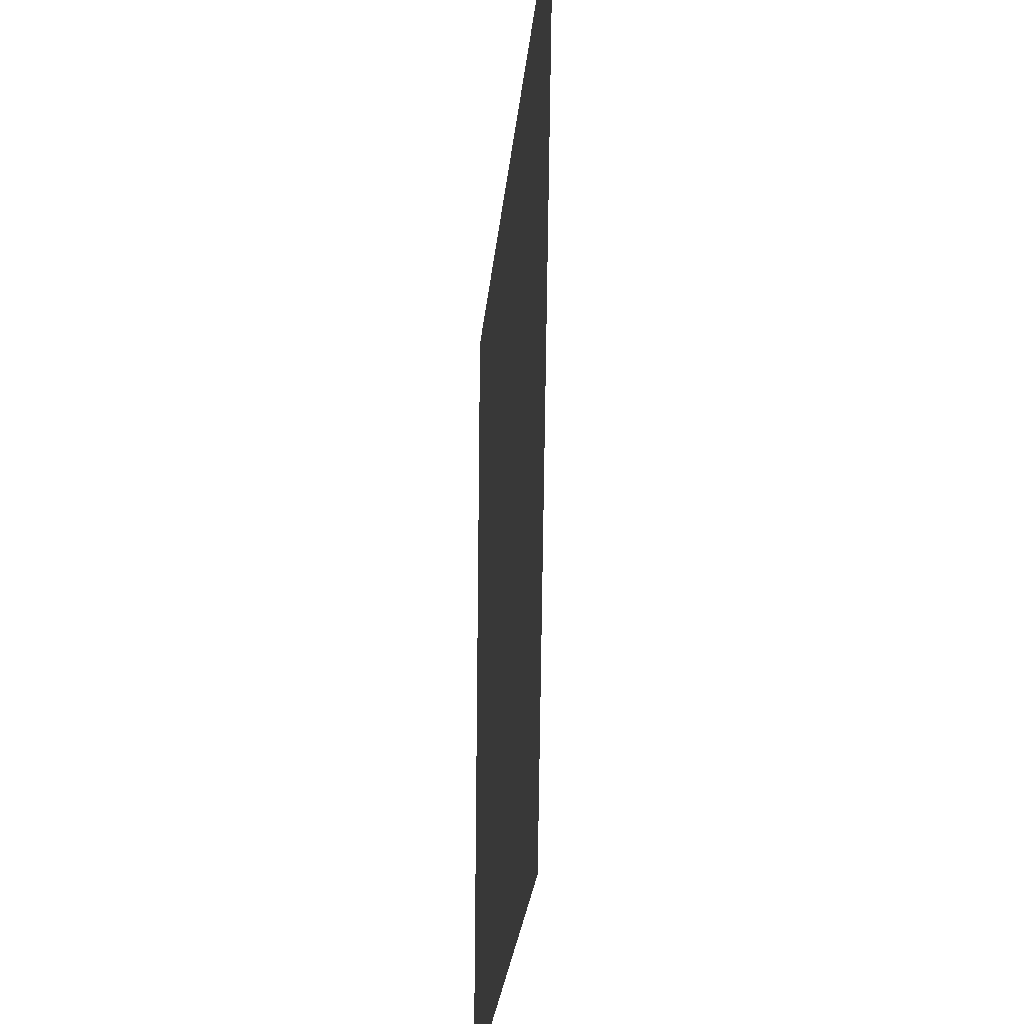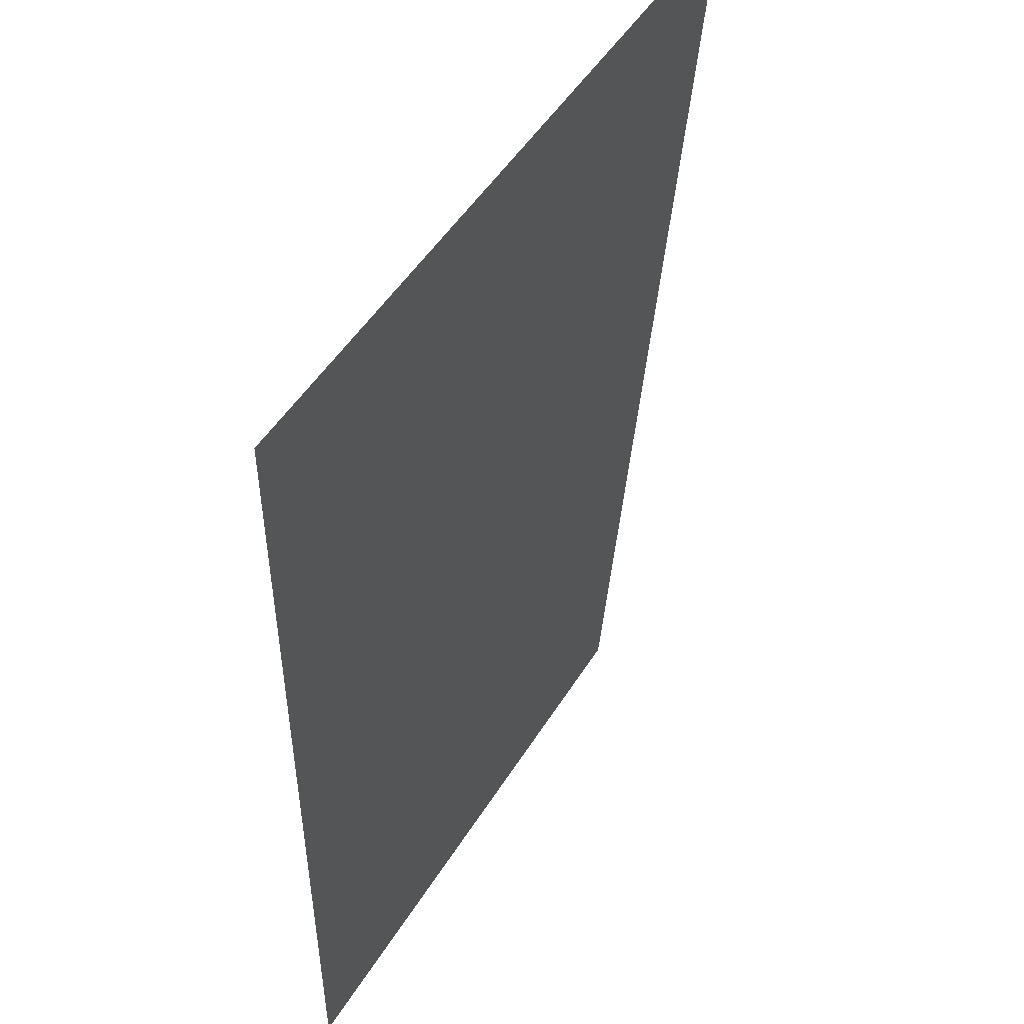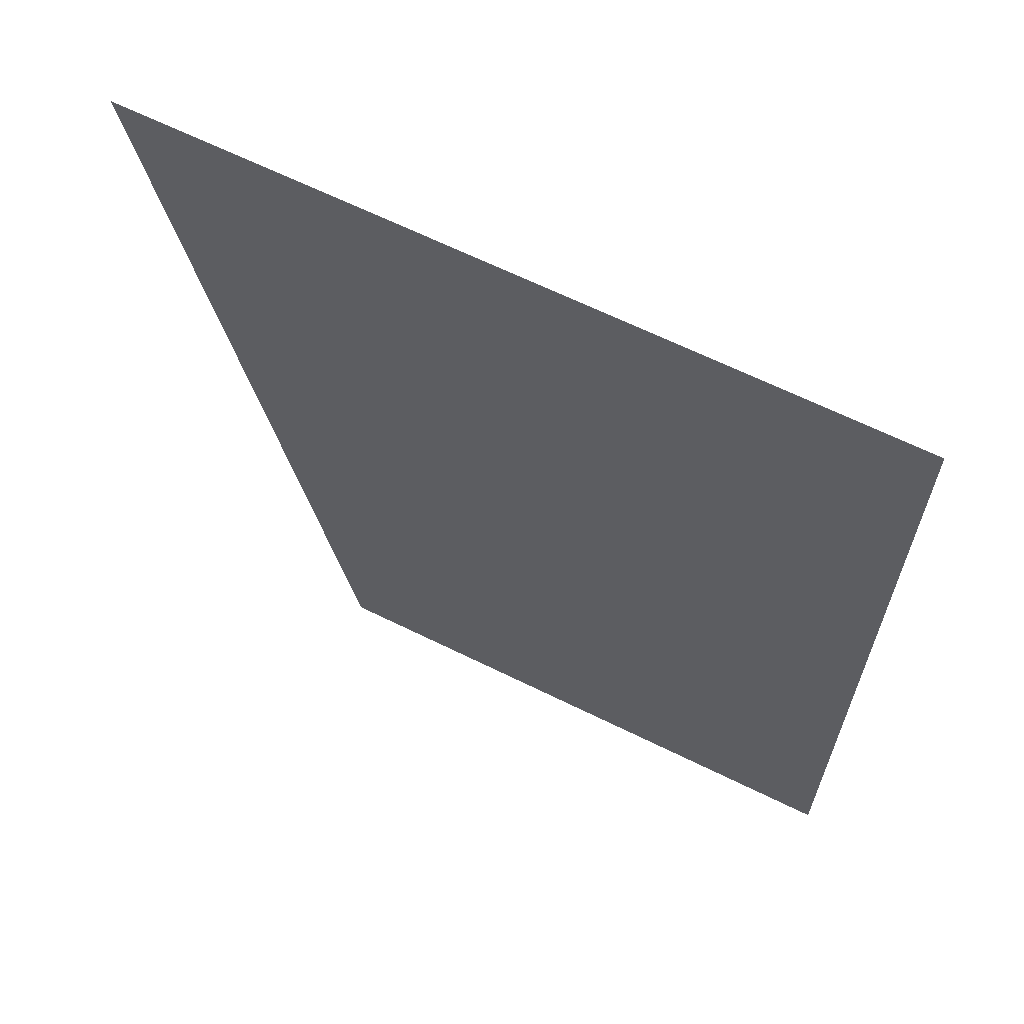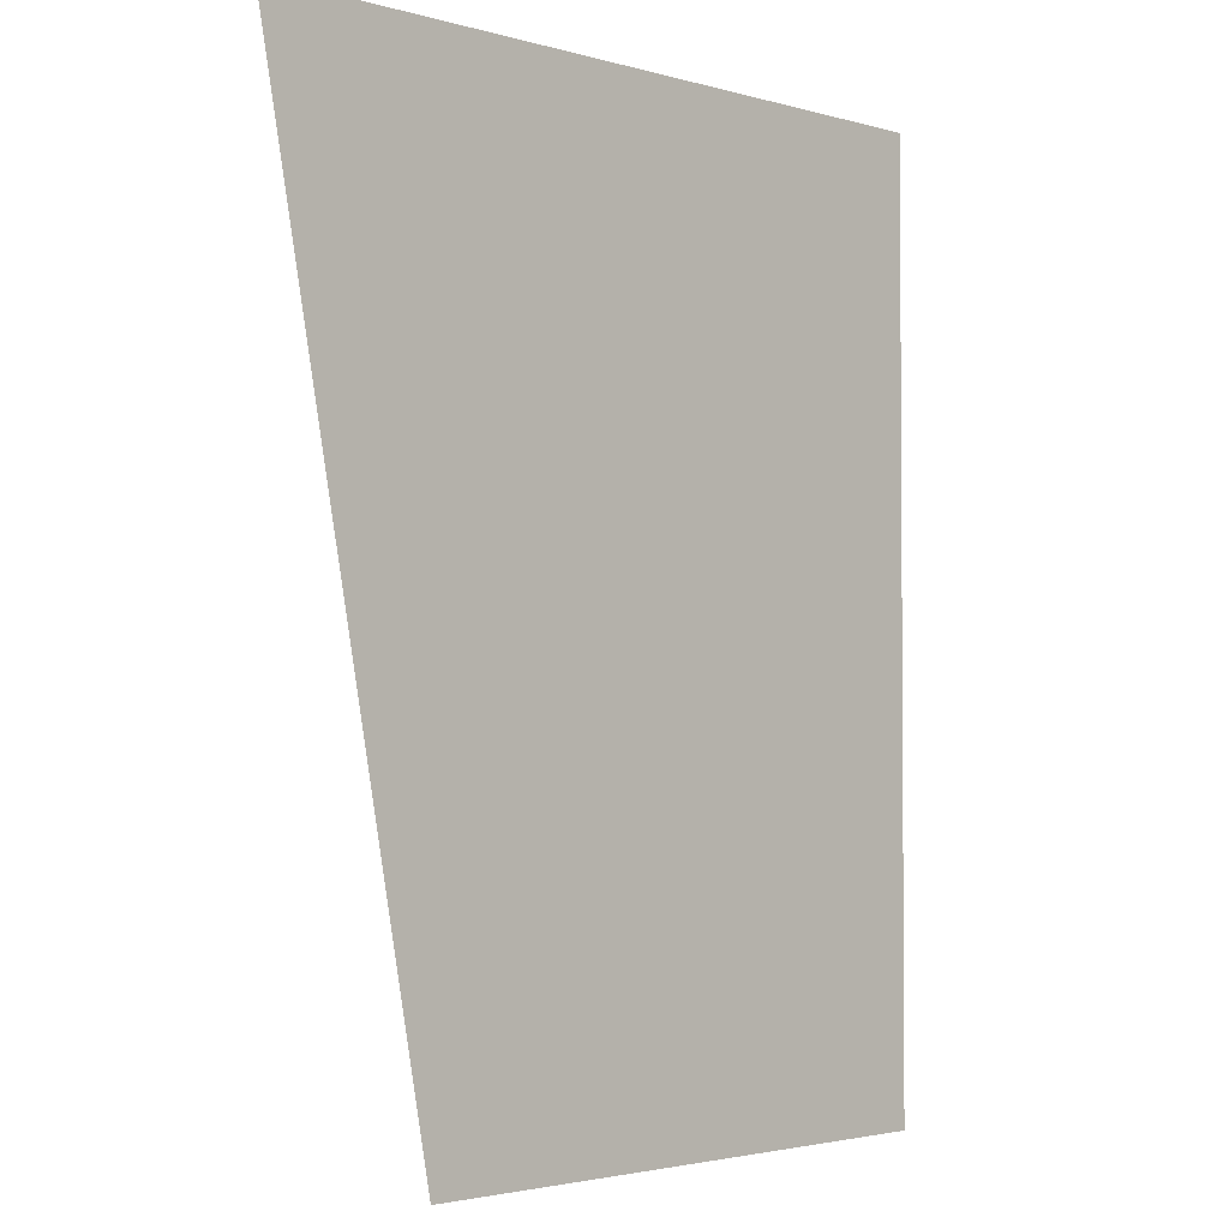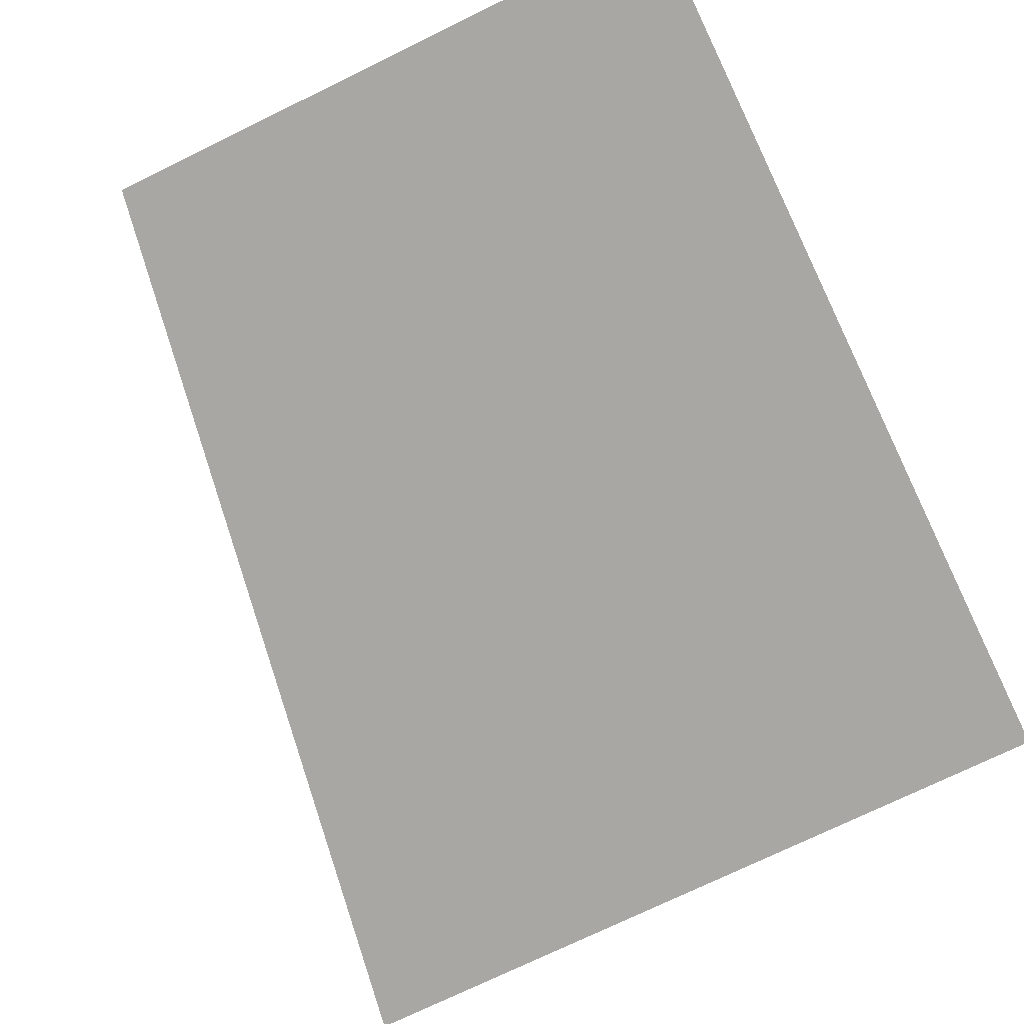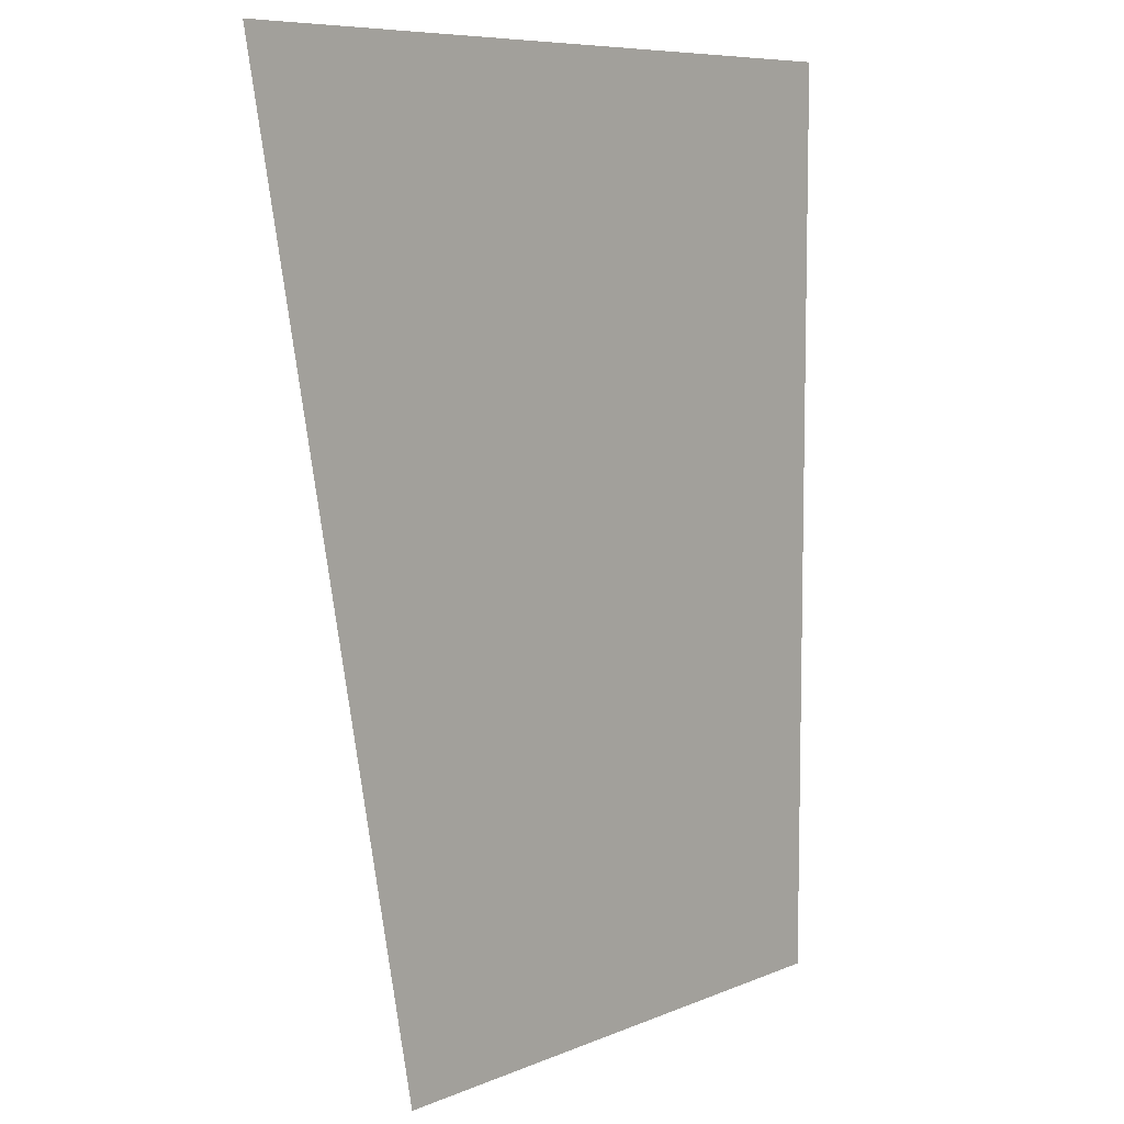
<metadata>
{"format":"obj","ext":"obj","renderer":"f3d","projection":"perspective","resolution":1024,"background":"white","views":[{"elev":-30.4,"azim":84.0,"up":"+Z"},{"elev":50.0,"azim":-59.2,"up":"+Z"},{"elev":65.1,"azim":-153.6,"up":"+Z"},{"elev":-2.6,"azim":134.7,"up":"+Z"},{"elev":-74.5,"azim":-154.1,"up":"+Y"},{"elev":7.8,"azim":130.5,"up":"+Z"}]}
</metadata>
<code>
o grass
v -333   0.0001  129.7
v -30    0.0001  129.7
v -333   0.0001  -240.2
v -101   0.0001  -240.2
f 1 2 4 3

</code>
